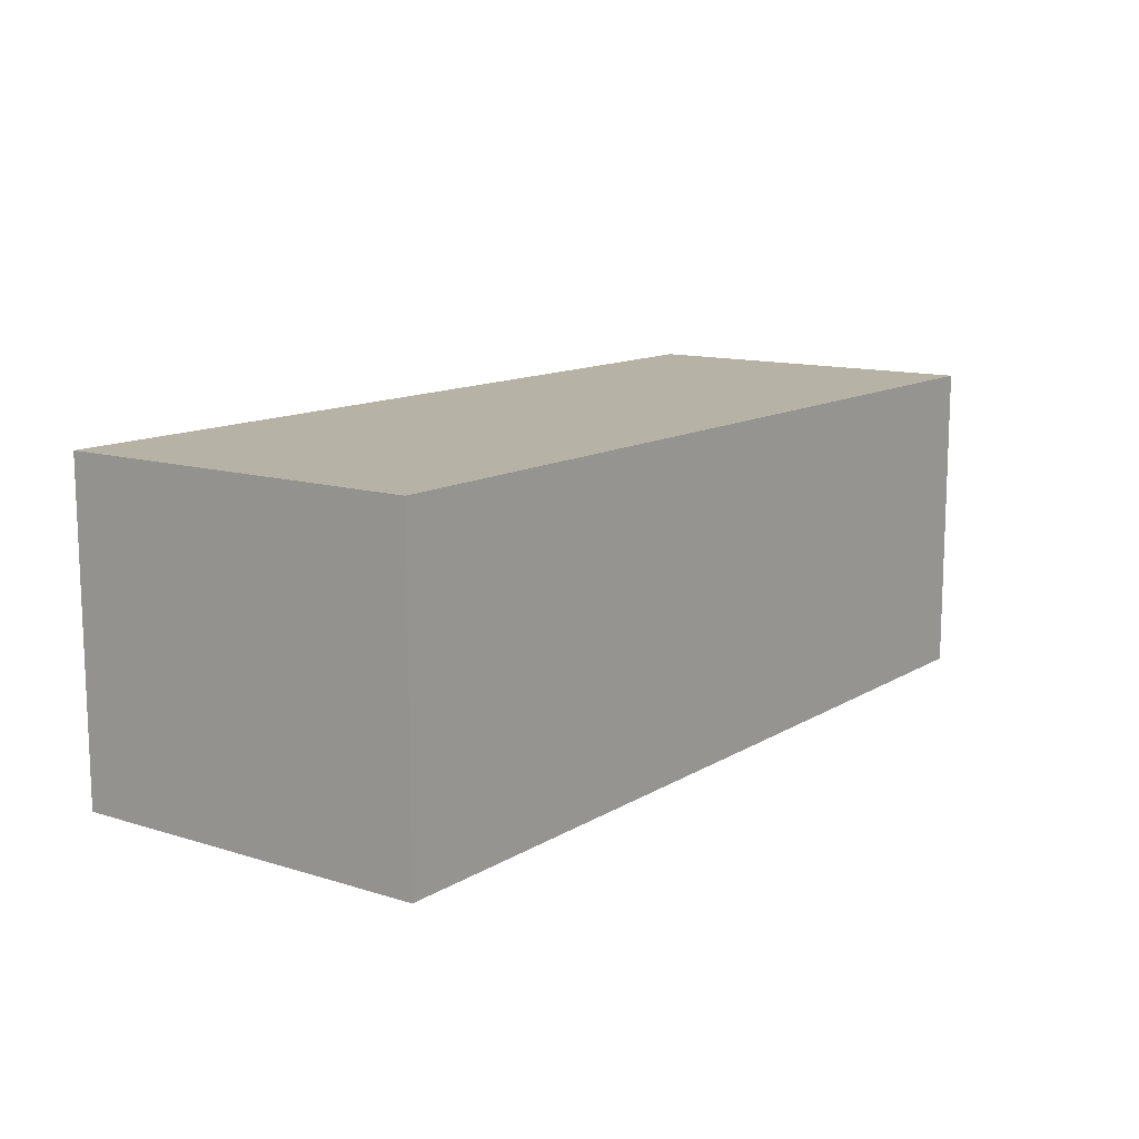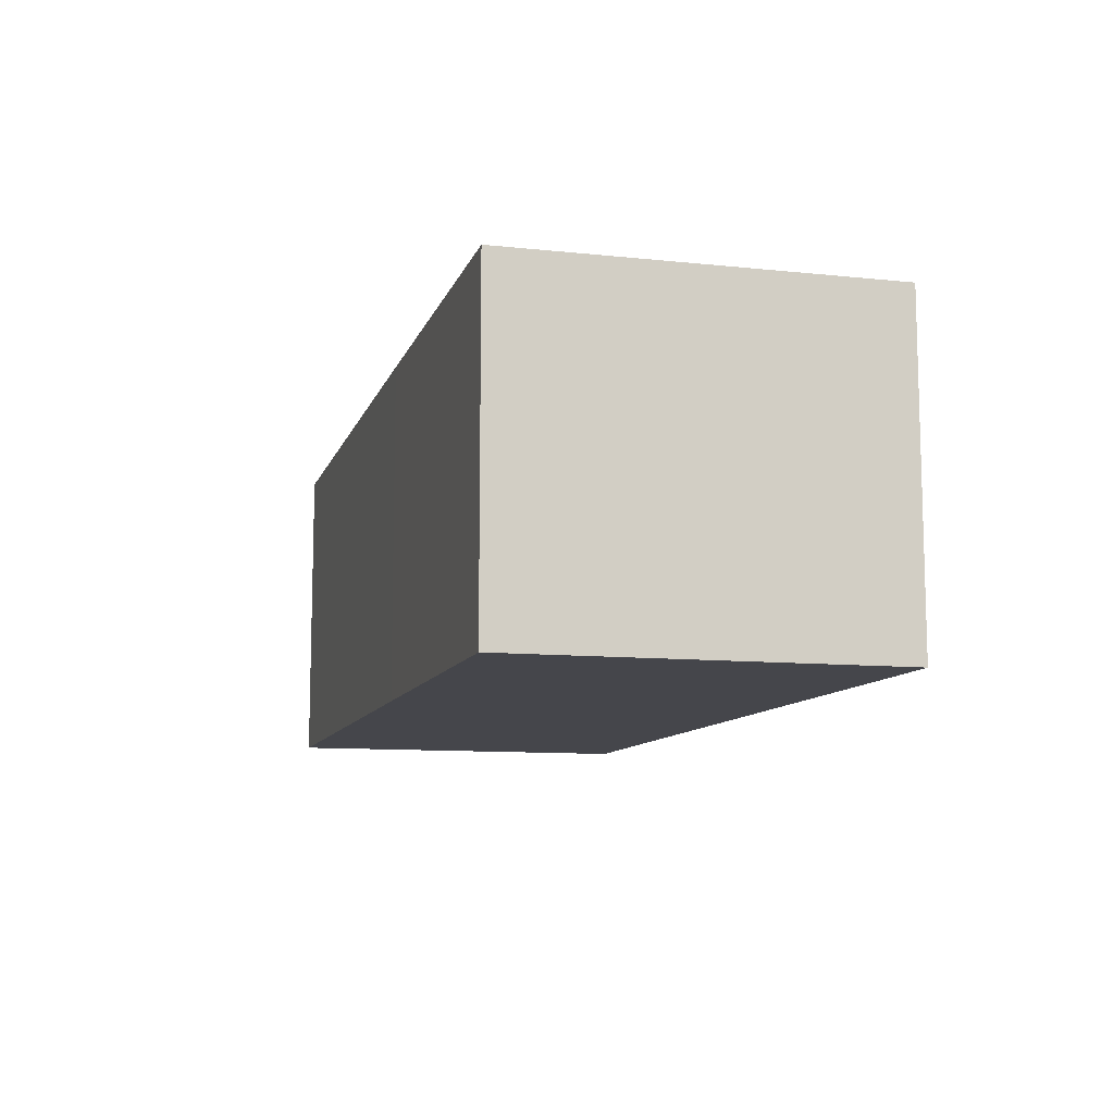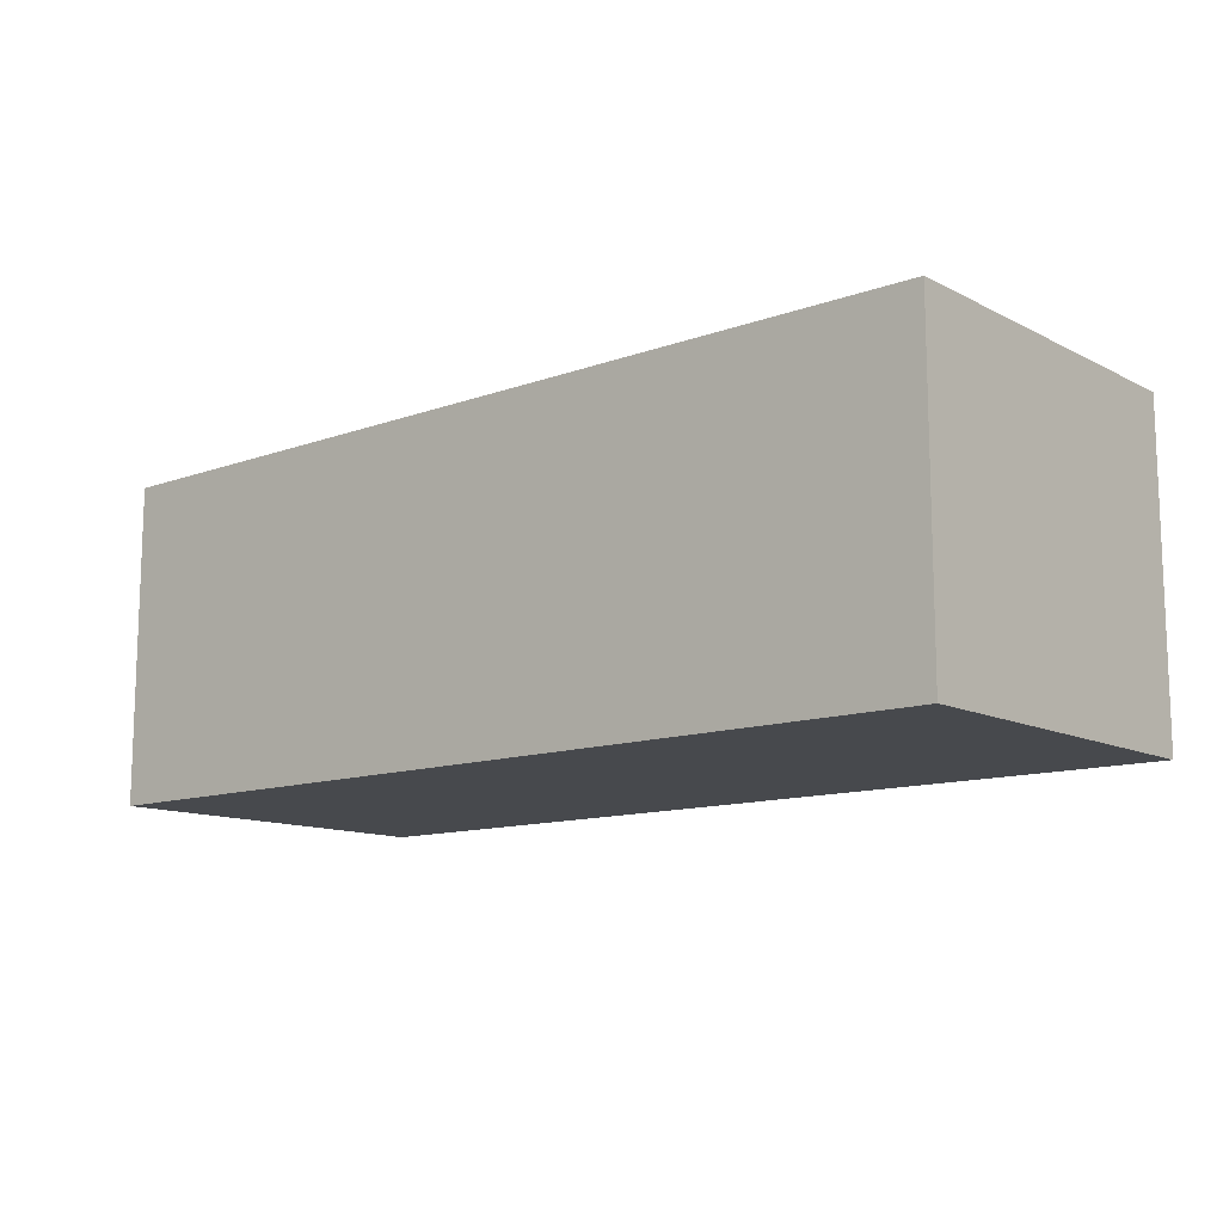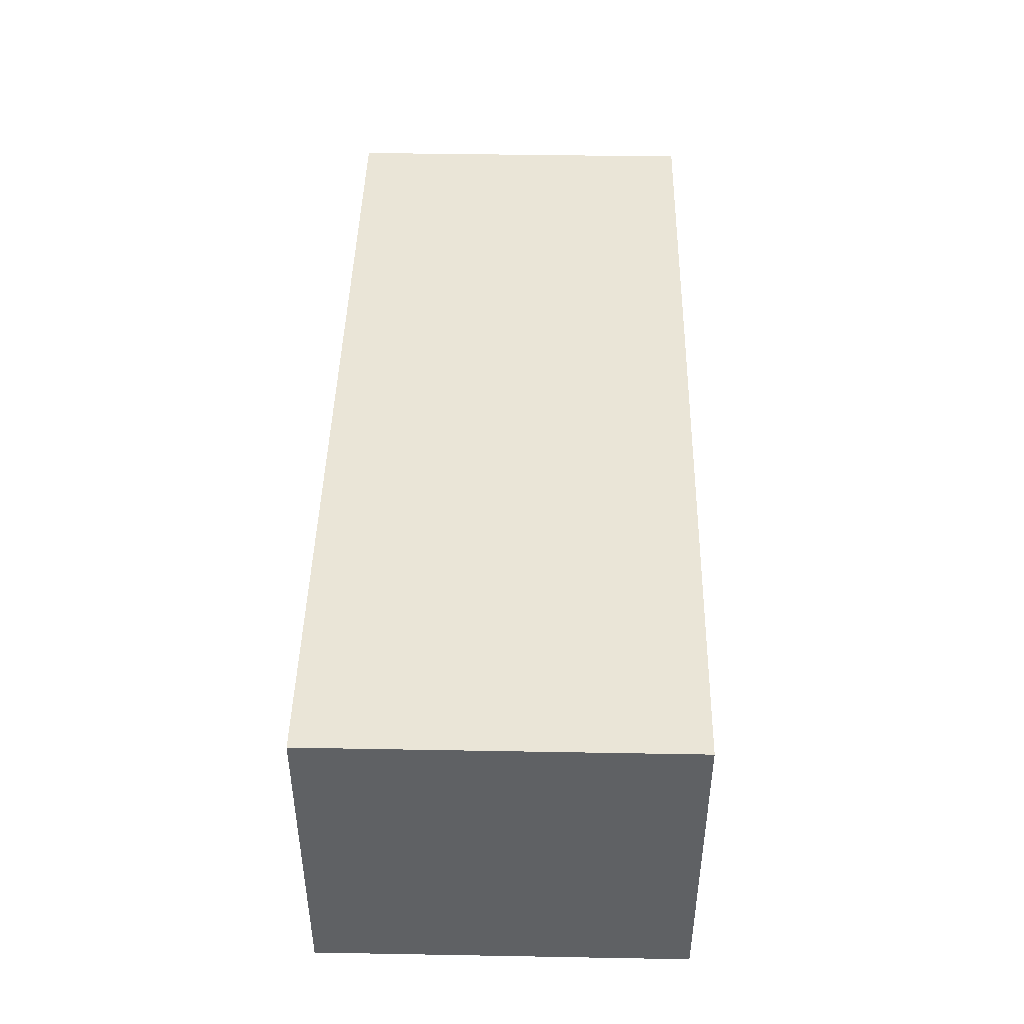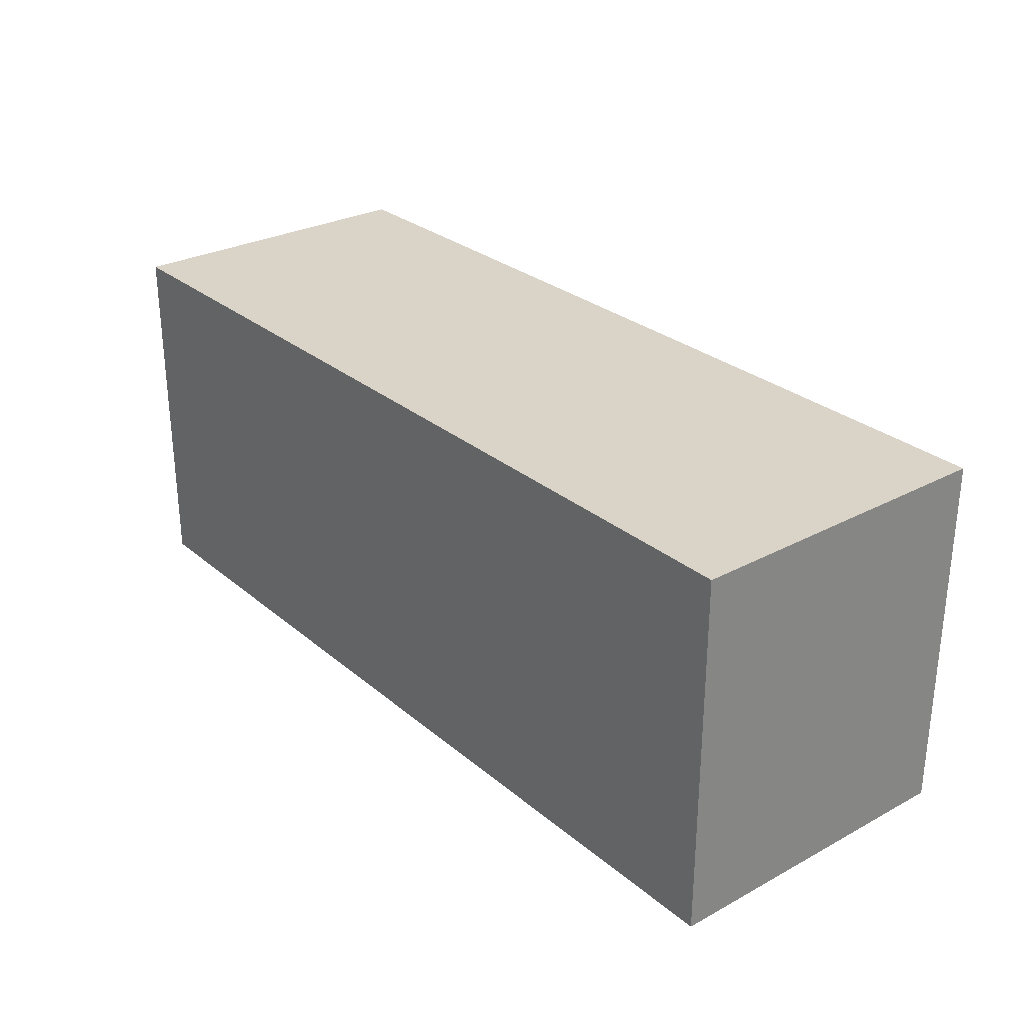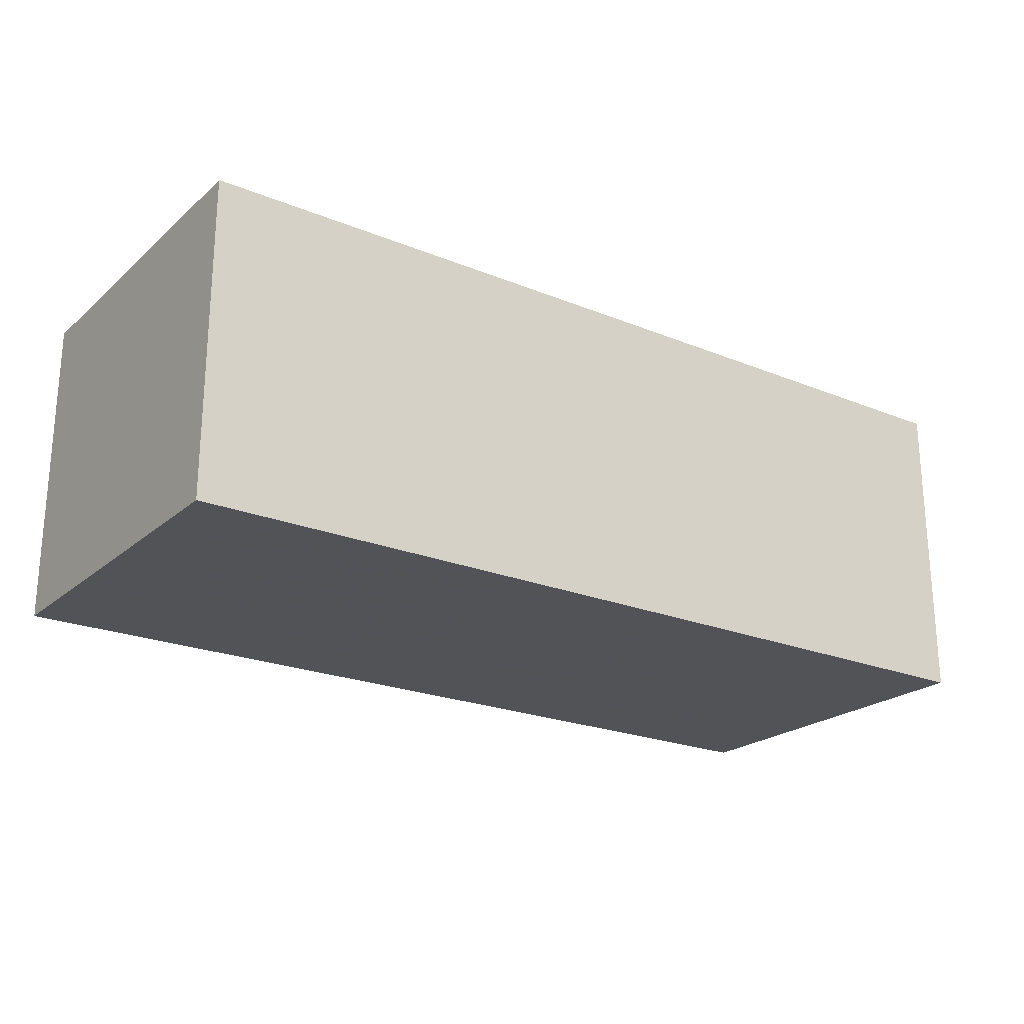
<metadata>
{"format":"obj","ext":"obj","renderer":"f3d","projection":"perspective","resolution":1024,"background":"white","views":[{"elev":12.3,"azim":-54.0,"up":"+Z"},{"elev":-10.1,"azim":75.0,"up":"+Z"},{"elev":-12.1,"azim":-139.7,"up":"+Z"},{"elev":44.2,"azim":-88.8,"up":"+Z"},{"elev":28.4,"azim":-128.9,"up":"+Y"},{"elev":-22.5,"azim":-35.1,"up":"+Z"}]}
</metadata>
<code>
v -5.74 -3.025 0.07519
v -5.74 -3.065 0.07519
v -5.74 -3.025 0.04027
v -5.84 -3.025 0.07519
v -5.74 -3.065 0.04027
v -5.74 -3.065 0.04027
v -5.78 -3.065 0.07519
v -5.78 -3.065 0.04027
v -5.84 -3.025 0.04027
v -5.84 -3.065 0.07519
v -5.84 -3.065 0.04027
f 1 2 6
f 1 6 3
f 1 3 9
f 1 9 4
f 1 4 10
f 1 10 7
f 1 7 2
f 2 5 6
f 2 7 8
f 2 8 5
f 3 6 5
f 3 5 8
f 3 8 11
f 3 11 9
f 4 9 11
f 4 11 10
f 7 10 8
f 8 10 11

</code>
